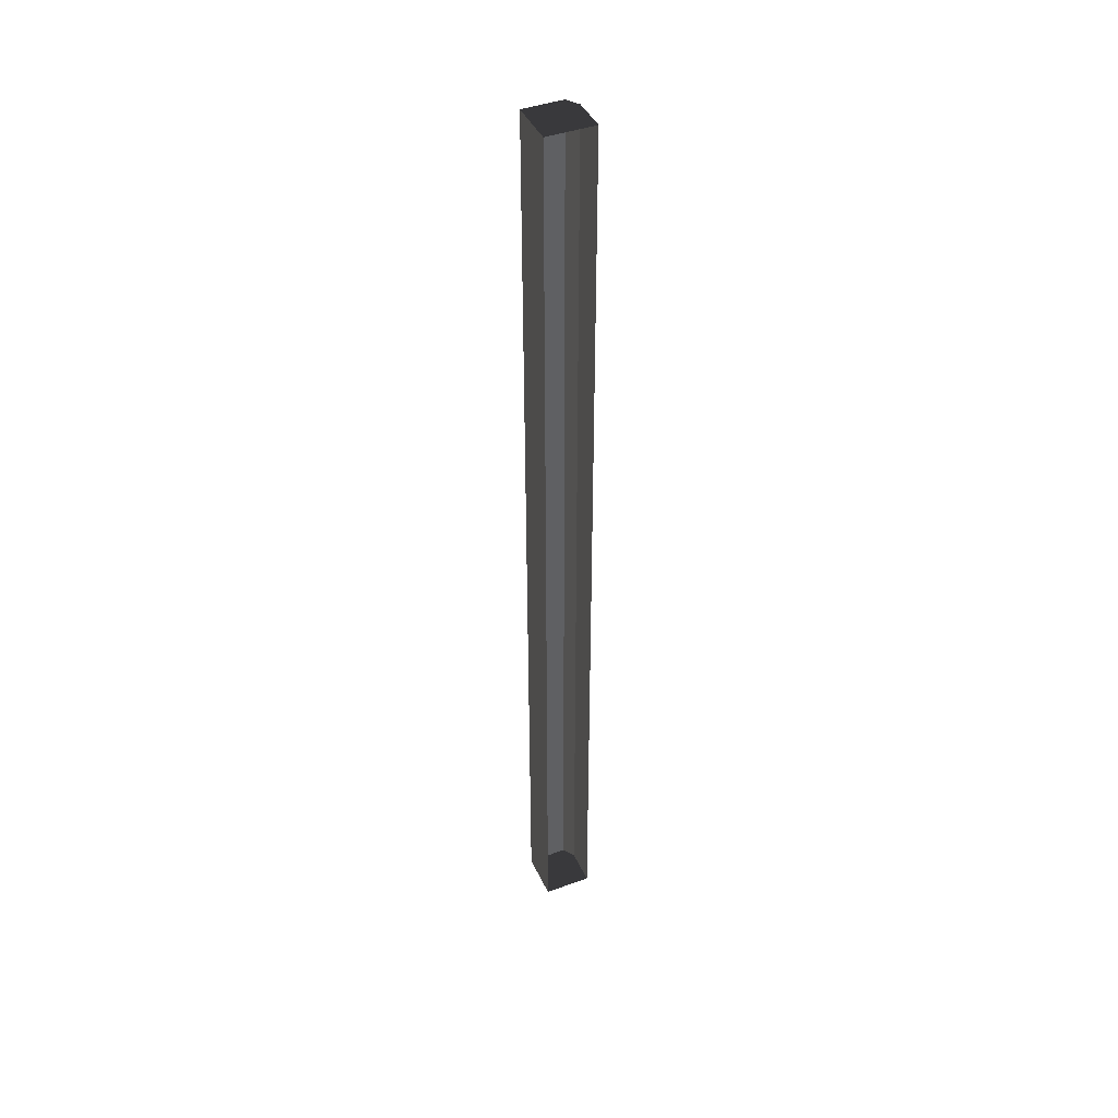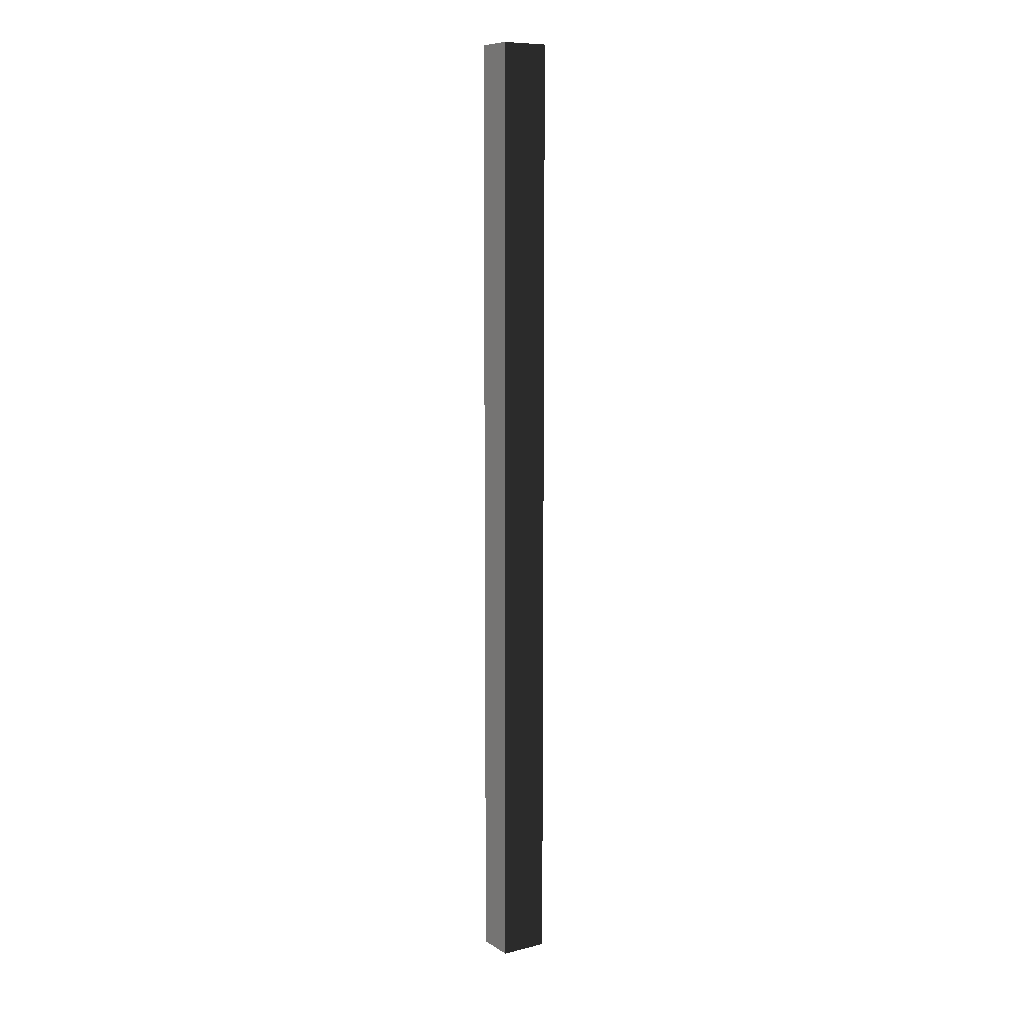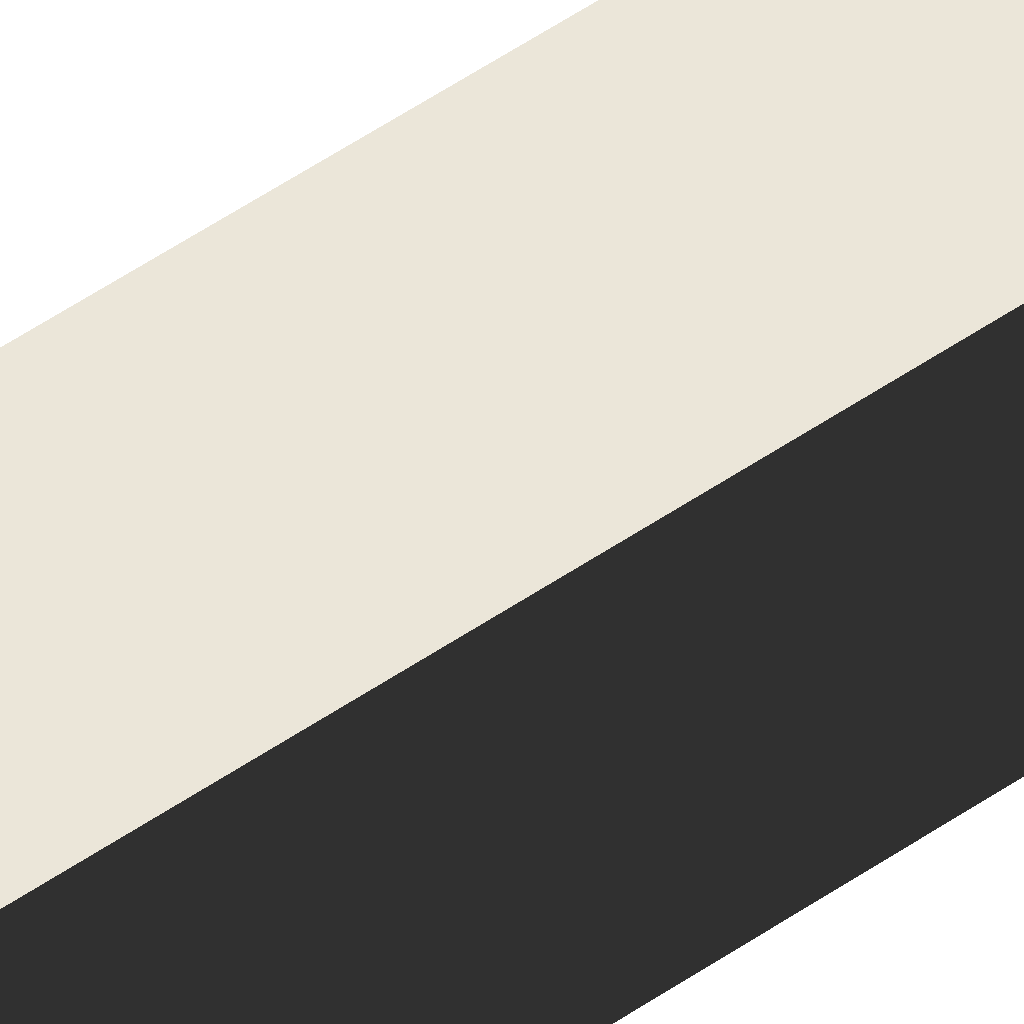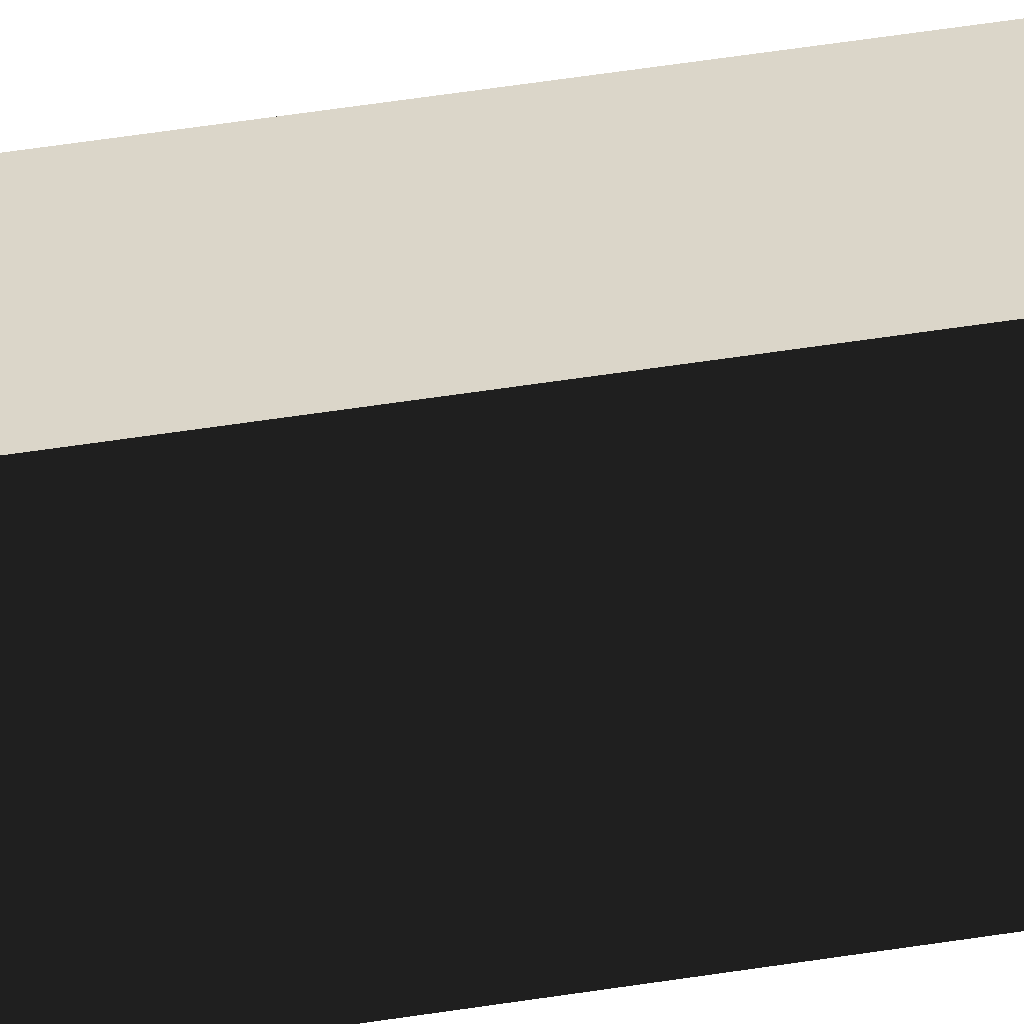
<metadata>
{"format":"obj","ext":"obj","renderer":"f3d","projection":"perspective","resolution":1024,"background":"white","views":[{"elev":42.5,"azim":-23.6,"up":"+Z"},{"elev":9.3,"azim":-123.0,"up":"+Z"},{"elev":47.2,"azim":-128.8,"up":"+Y"},{"elev":30.0,"azim":-105.1,"up":"+Y"}]}
</metadata>
<code>
v -4.023e-05 1.46e-06 -6
v -3.835e-05 0.225 -2.229e-05
v -4.023e-05 0.225 -6
v -3.835e-05 -1.391e-07 -2.23e-05
v -0.3 1.46e-06 -6
v -0.3 0.3 -2.231e-05
v -0.3 8.371e-08 -2.232e-05
v -0.3 0.3 -6
v -0.3 1.46e-06 -6
v -4.023e-05 1.46e-06 -6
v -4.023e-05 0.225 -6
v -0.3 0.3 -6
v -0.05004 0.3 -6
v -0.3 0.3 -6
v -0.05004 0.3 -2.051e-05
v -0.3 0.3 -2.231e-05
v -0.05004 0.3 -6
v -0.3 0.3 -2.231e-05
v -3.835e-05 0.225 -2.229e-05
v -0.3 8.371e-08 -2.232e-05
v -0.05004 0.3 -2.051e-05
v -3.835e-05 -1.391e-07 -2.23e-05
v -0.05004 0.3 -6
v -3.835e-05 0.225 -2.229e-05
v -0.05004 0.3 -2.051e-05
v -4.023e-05 0.225 -6
g parking_edge_6m_7_8859_672
f 1 3 2
f 2 4 1
f 5 7 6
f 6 8 5
f 9 11 10
f 11 9 12
f 12 13 11
f 14 16 15
f 15 17 14
f 18 20 19
f 19 21 18
f 20 22 19
f 23 25 24
f 24 26 23

</code>
